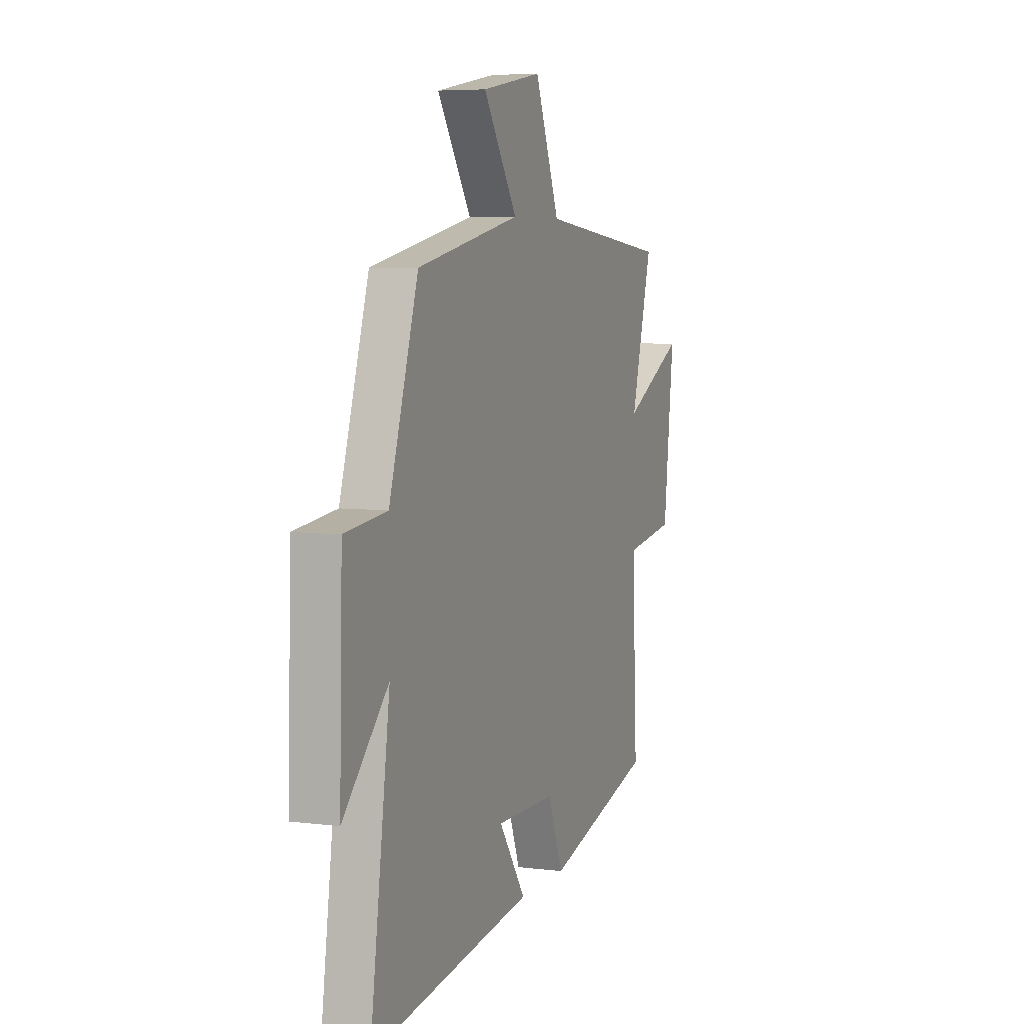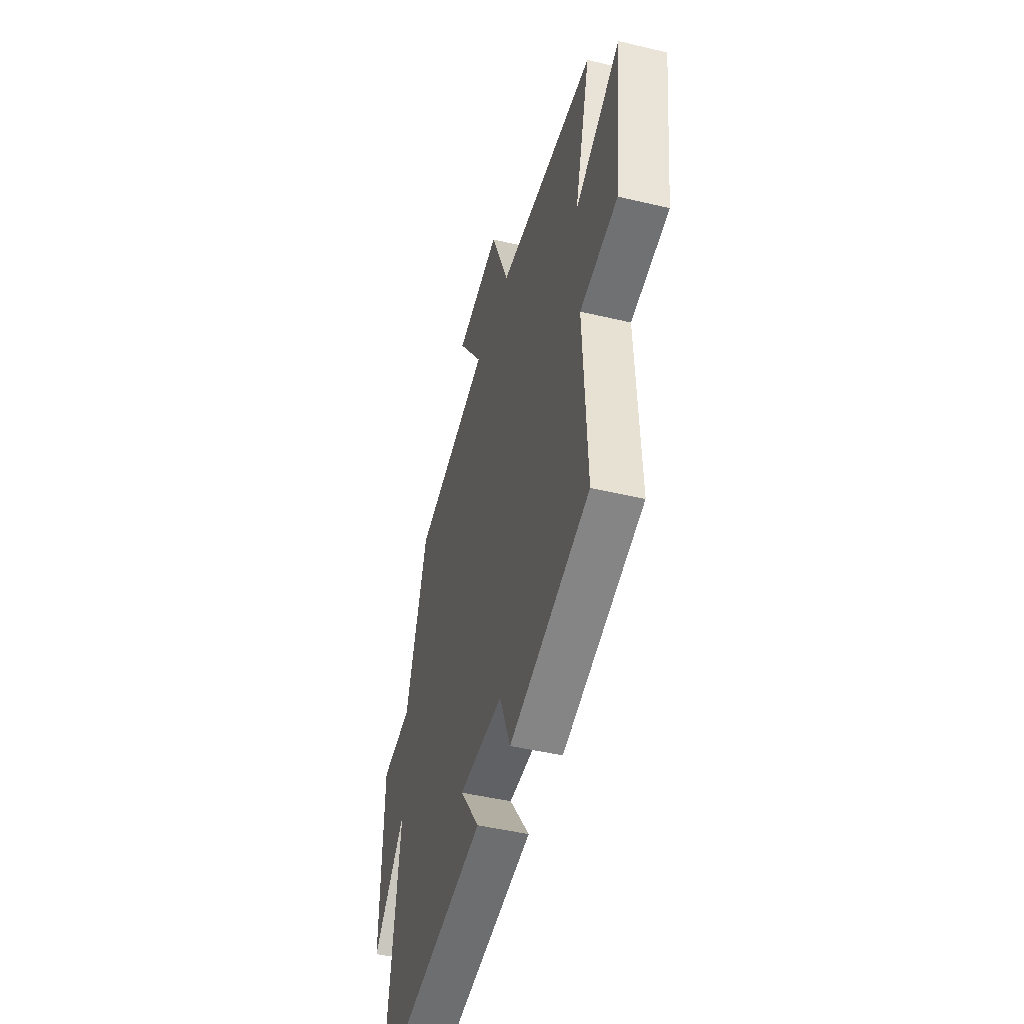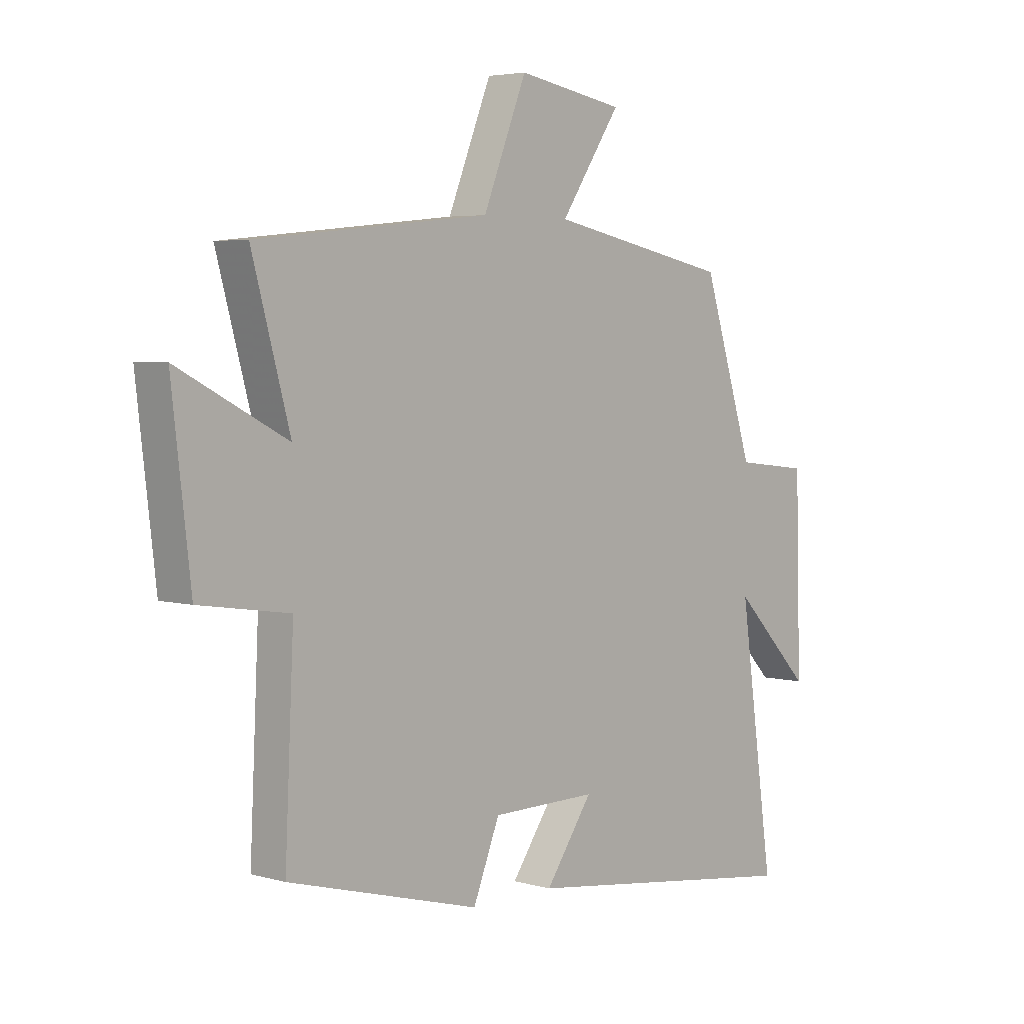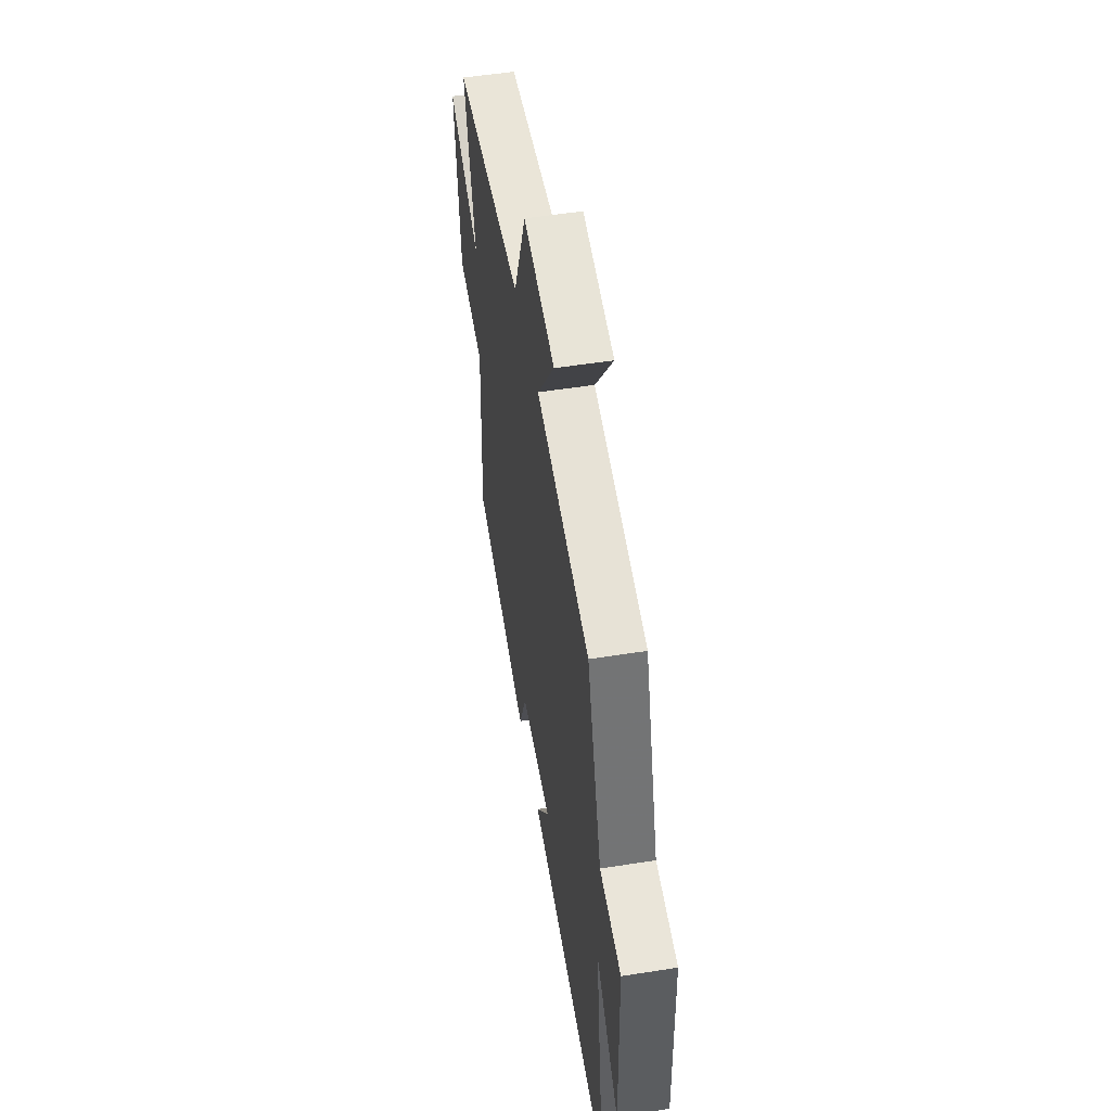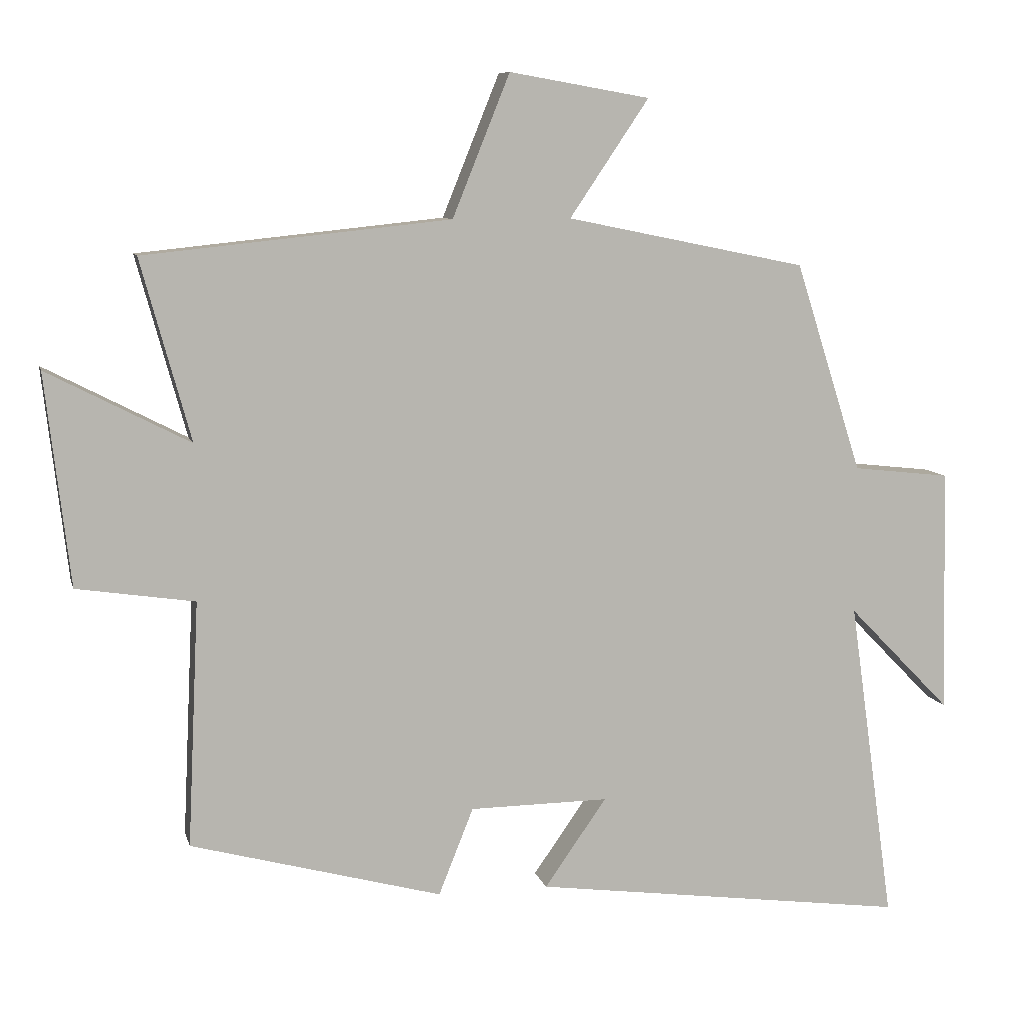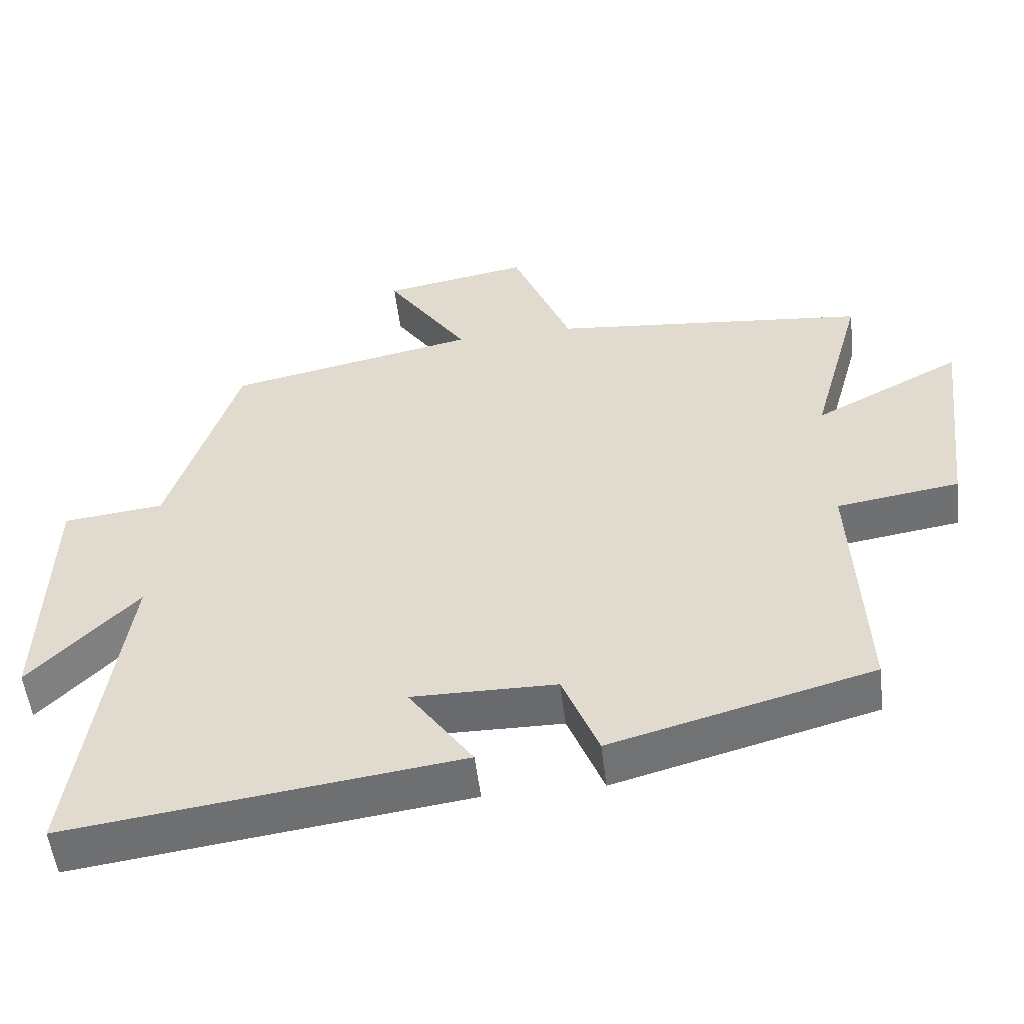
<metadata>
{"format":"obj","ext":"obj","renderer":"f3d","projection":"perspective","resolution":1024,"background":"white","views":[{"elev":5.8,"azim":-69.0,"up":"+Z"},{"elev":-46.7,"azim":74.8,"up":"+Z"},{"elev":4.3,"azim":132.3,"up":"+Z"},{"elev":52.3,"azim":-99.7,"up":"+Z"},{"elev":8.8,"azim":166.7,"up":"+Z"},{"elev":-53.3,"azim":6.8,"up":"+Z"}]}
</metadata>
<code>
v -0.402 0.07 0.428
v -0.05 0.07 0.5
v -0.166 0.07 0.672
v 0.04 0.07 0.708
v 0.124 0.07 0.5
v 0.573 0.07 0.453
v 0.5 0.07 0.188
v 0.709 0.07 0.296
v 0.673 0.07 -0.014
v 0.5 0.07 -0.04
v 0.517 0.07 -0.4
v 0.148 0.07 -0.5
v 0.097 0.07 -0.372
v -0.107 0.07 -0.37
v -0.016 0.07 -0.5
v -0.567 0.07 -0.573
v -0.5 0.07 -0.099
v -0.652 0.07 -0.255
v -0.642 0.07 0.105
v -0.5 0.07 0.121
v -0.402 0 0.428
v -0.05 0 0.5
v -0.166 0 0.672
v 0.04 0 0.708
v 0.124 0 0.5
v 0.573 0 0.453
v 0.5 0 0.188
v 0.709 0 0.296
v 0.673 0 -0.014
v 0.5 0 -0.04
v 0.517 0 -0.4
v 0.148 0 -0.5
v 0.097 0 -0.372
v -0.107 0 -0.37
v -0.016 0 -0.5
v -0.567 0 -0.573
v -0.5 0 -0.099
v -0.652 0 -0.255
v -0.642 0 0.105
v -0.5 0 0.121
f 17 18 19 20
f 17 20 1 2
f 14 15 16 17
f 13 14 17 2
f 12 13 2
f 11 12 2
f 10 11 2
f 7 8 9 10
f 7 10 2 3
f 5 6 7
f 5 7 3
f 3 4 5
f 40 39 38 37
f 22 21 40 37
f 37 36 35 34
f 22 37 34 33
f 22 33 32
f 22 32 31
f 22 31 30
f 30 29 28 27
f 23 22 30 27
f 27 26 25
f 23 27 25
f 25 24 23
f 1 21 22 2
f 2 22 23 3
f 3 23 24 4
f 4 24 25 5
f 5 25 26 6
f 6 26 27 7
f 7 27 28 8
f 8 28 29 9
f 9 29 30 10
f 10 30 31 11
f 11 31 32 12
f 12 32 33 13
f 13 33 34 14
f 14 34 35 15
f 15 35 36 16
f 16 36 37 17
f 17 37 38 18
f 18 38 39 19
f 19 39 40 20
f 20 40 21 1

</code>
